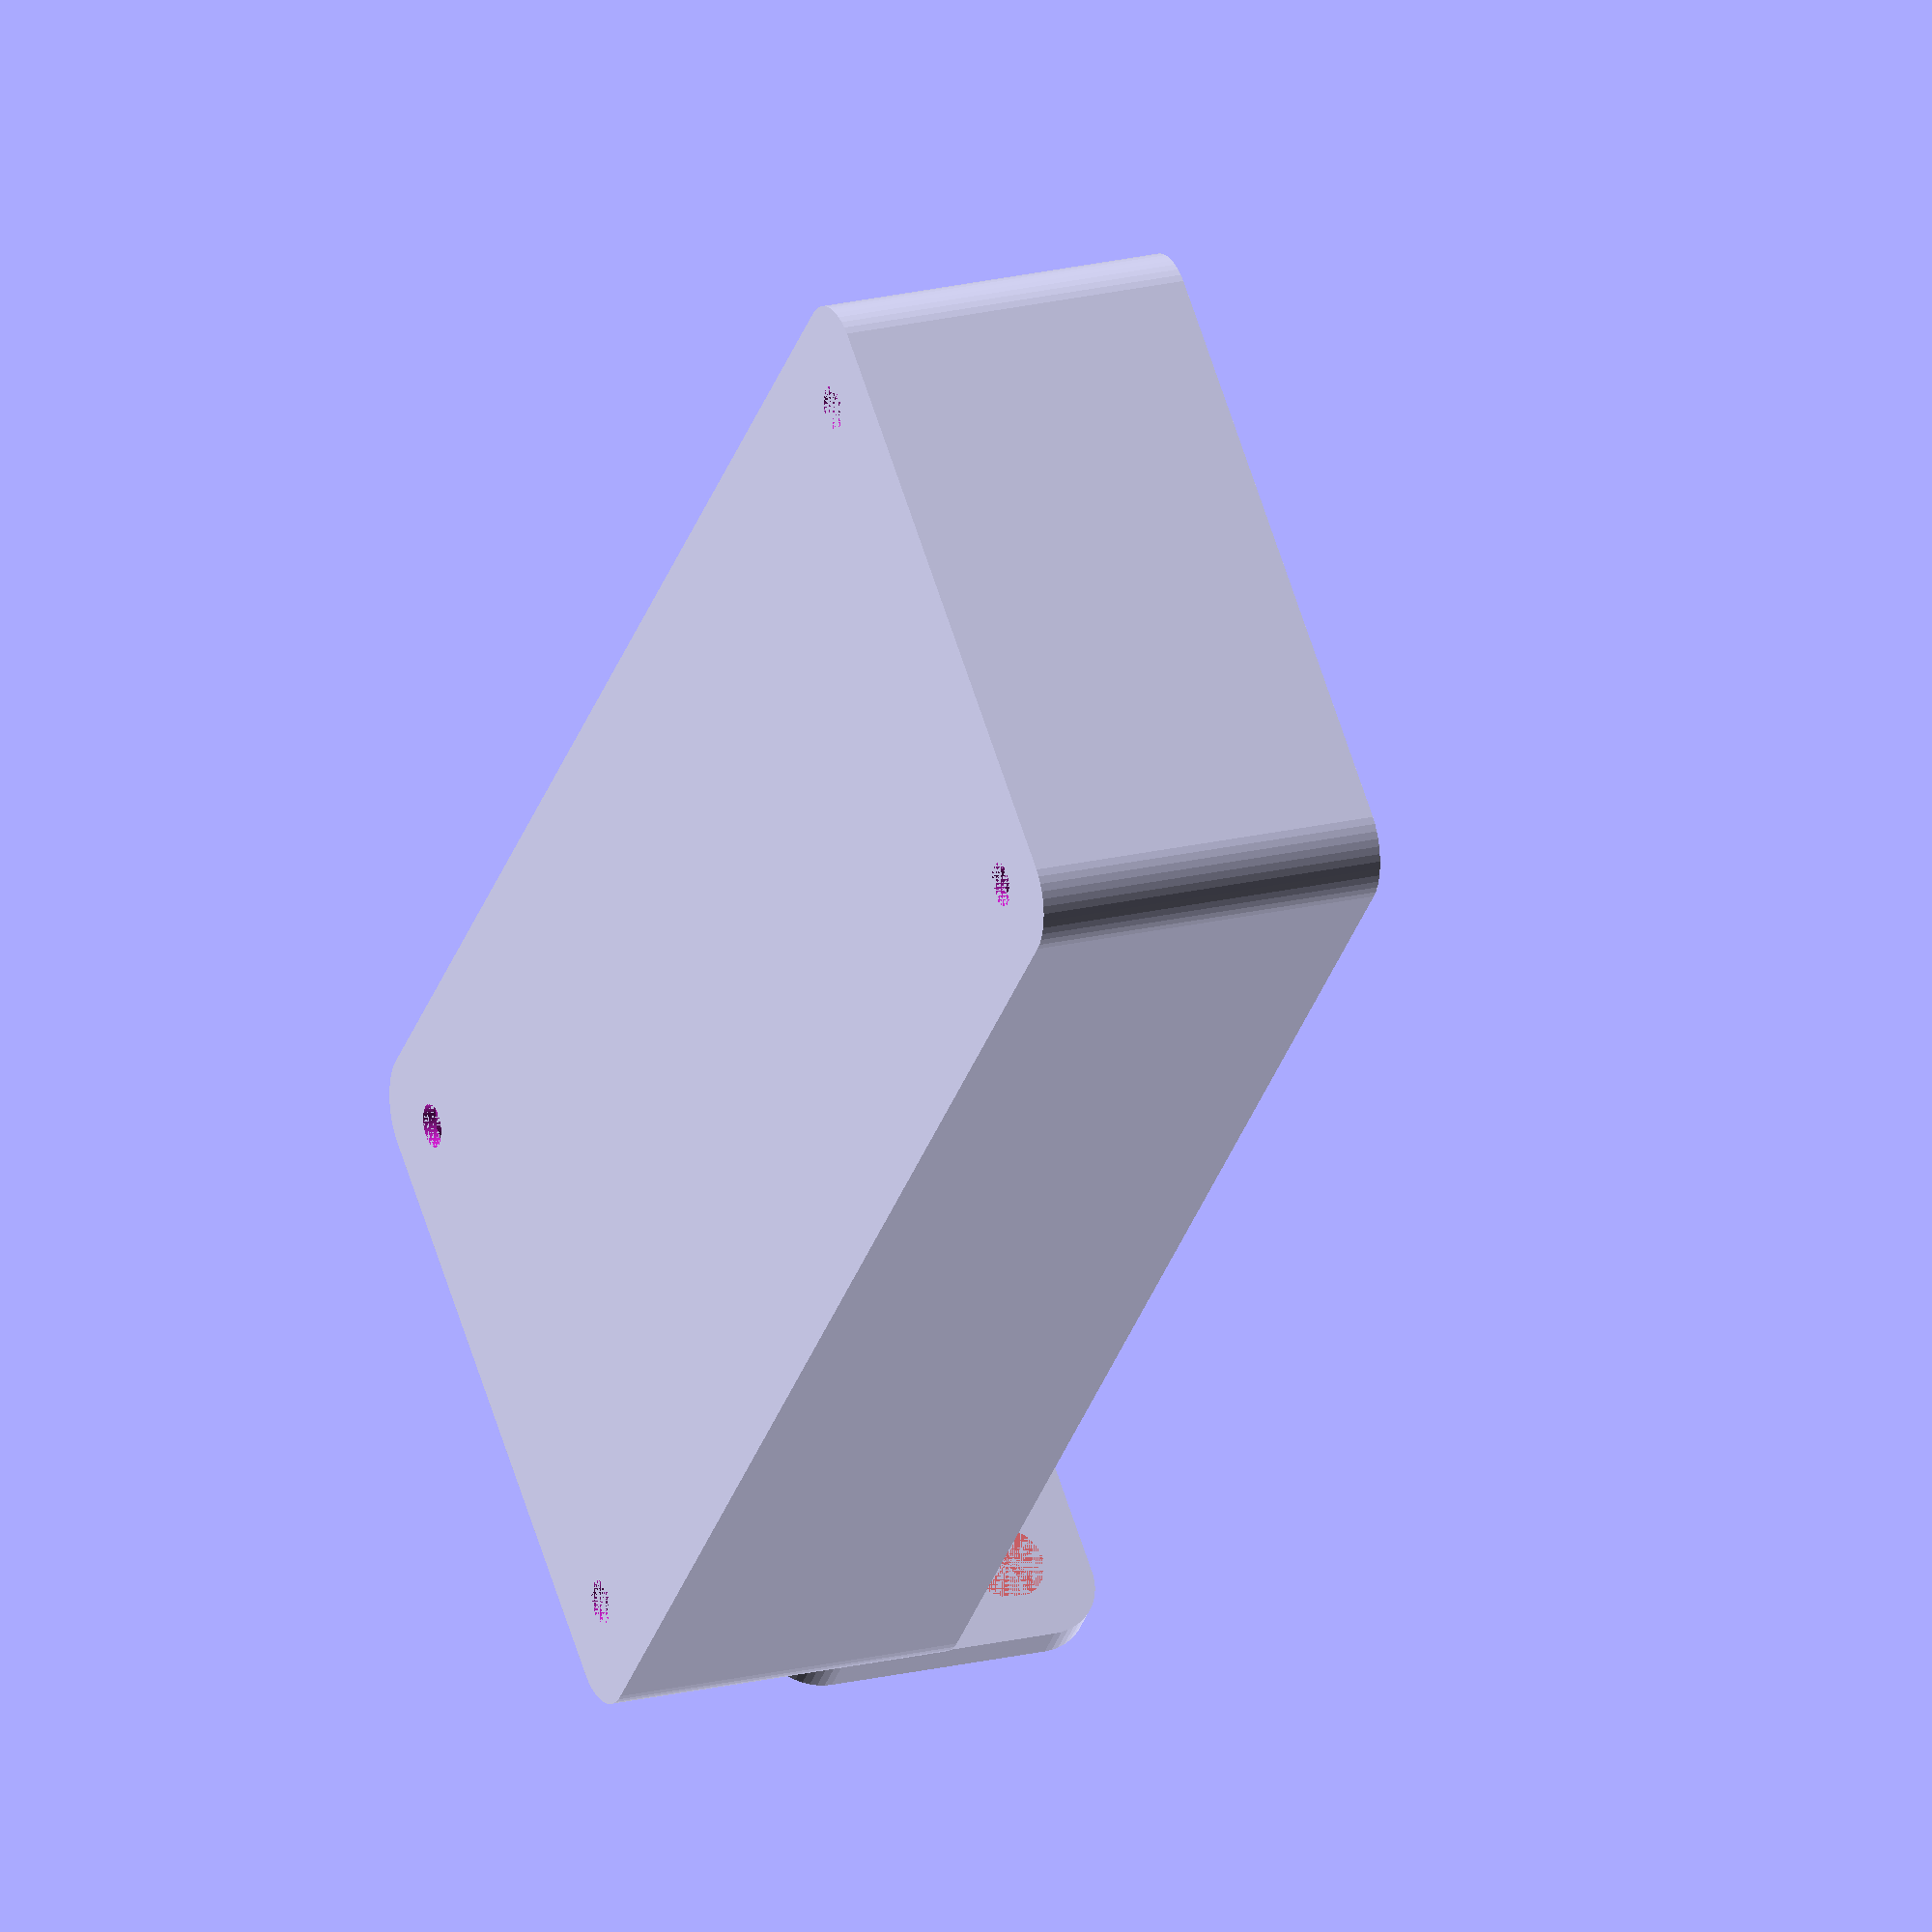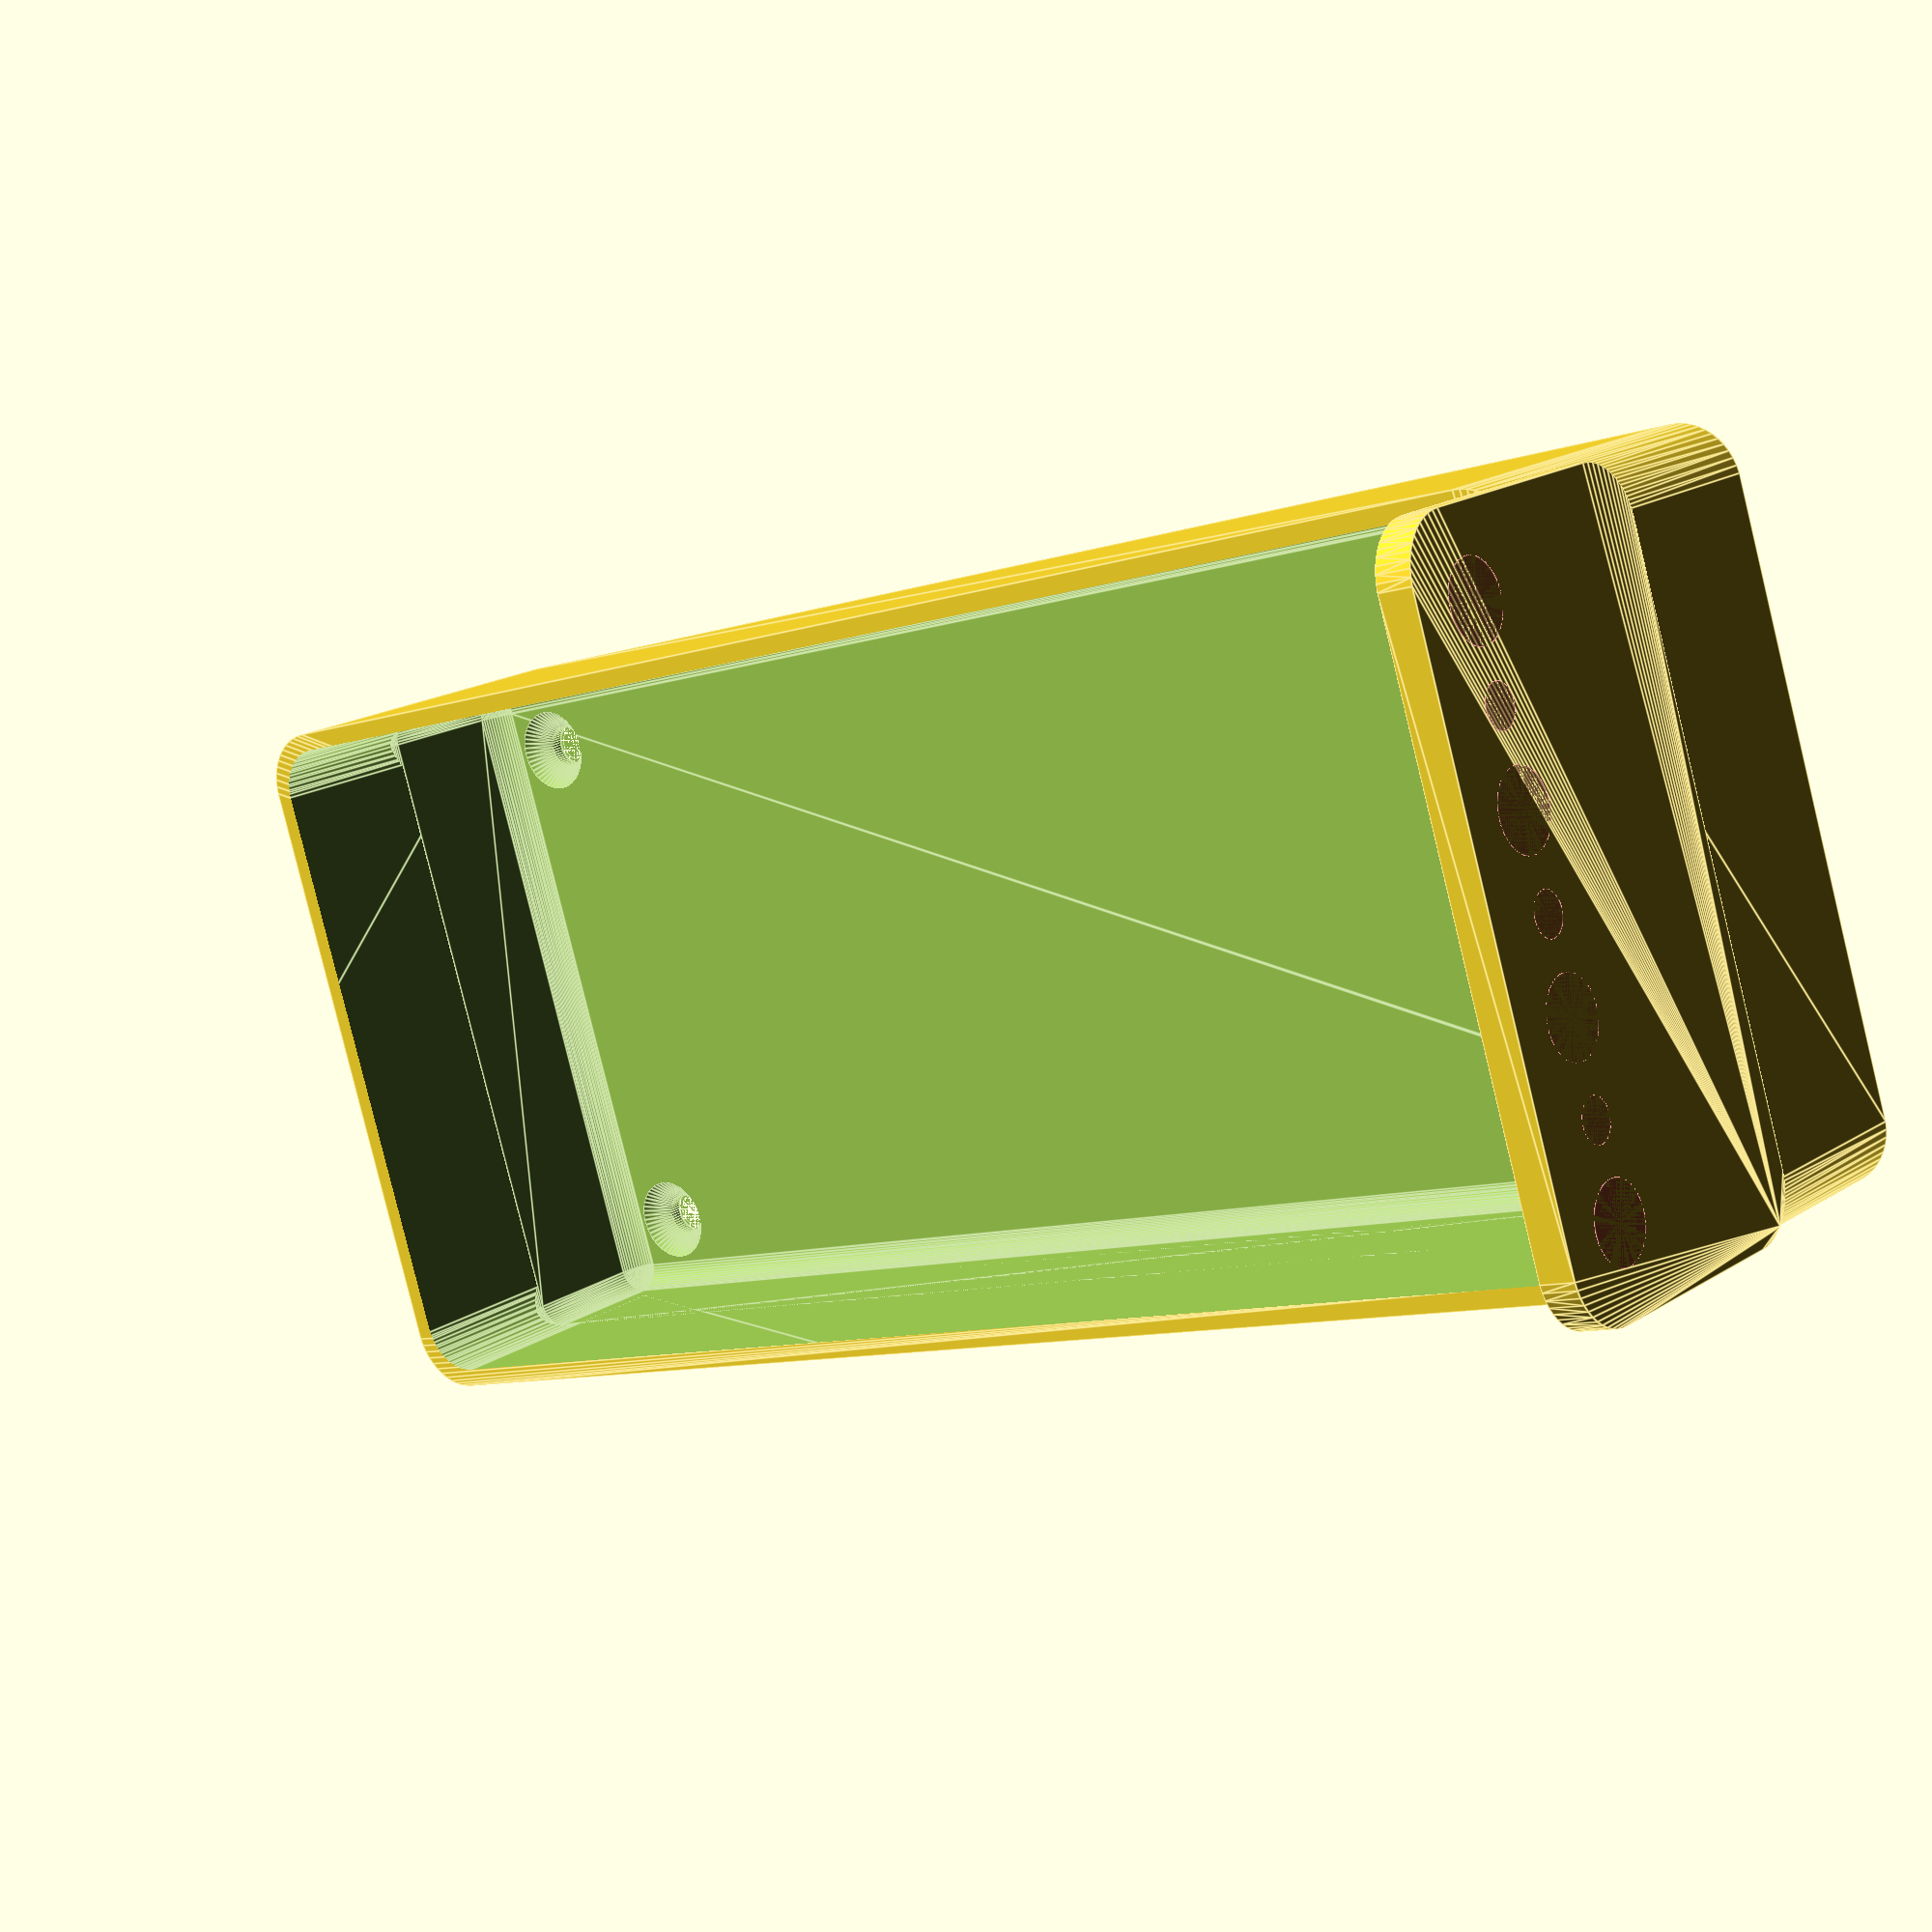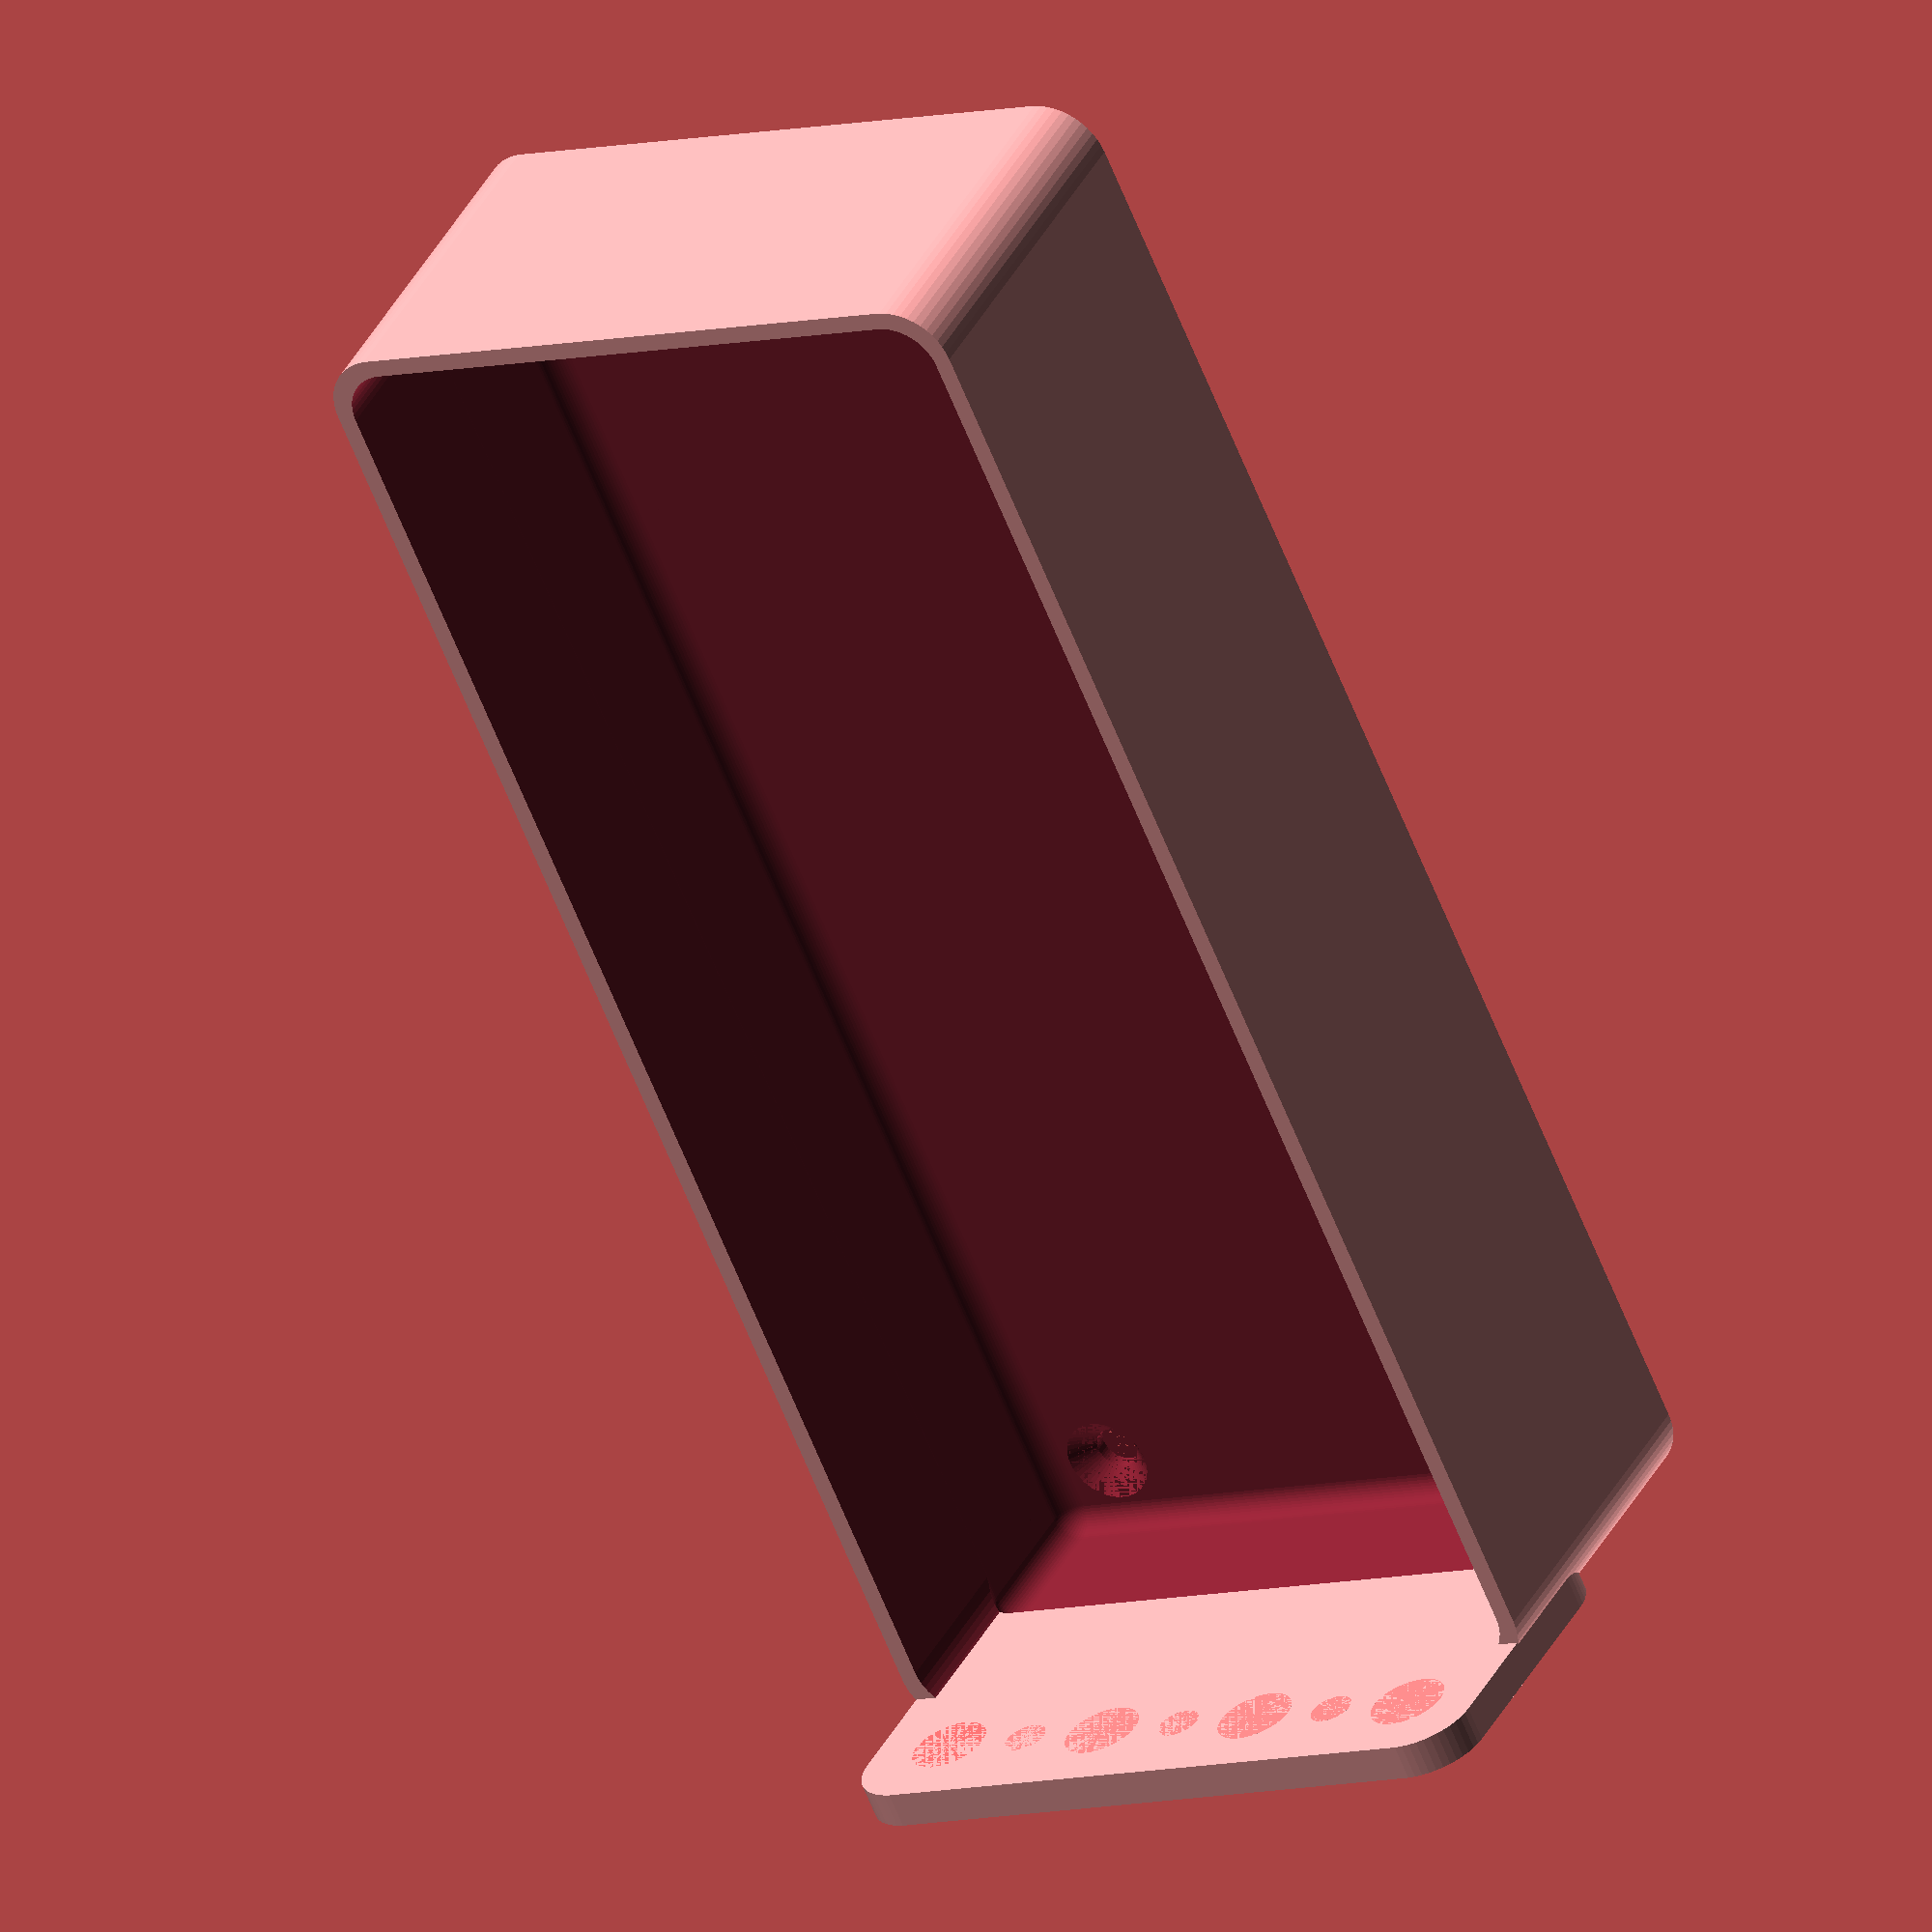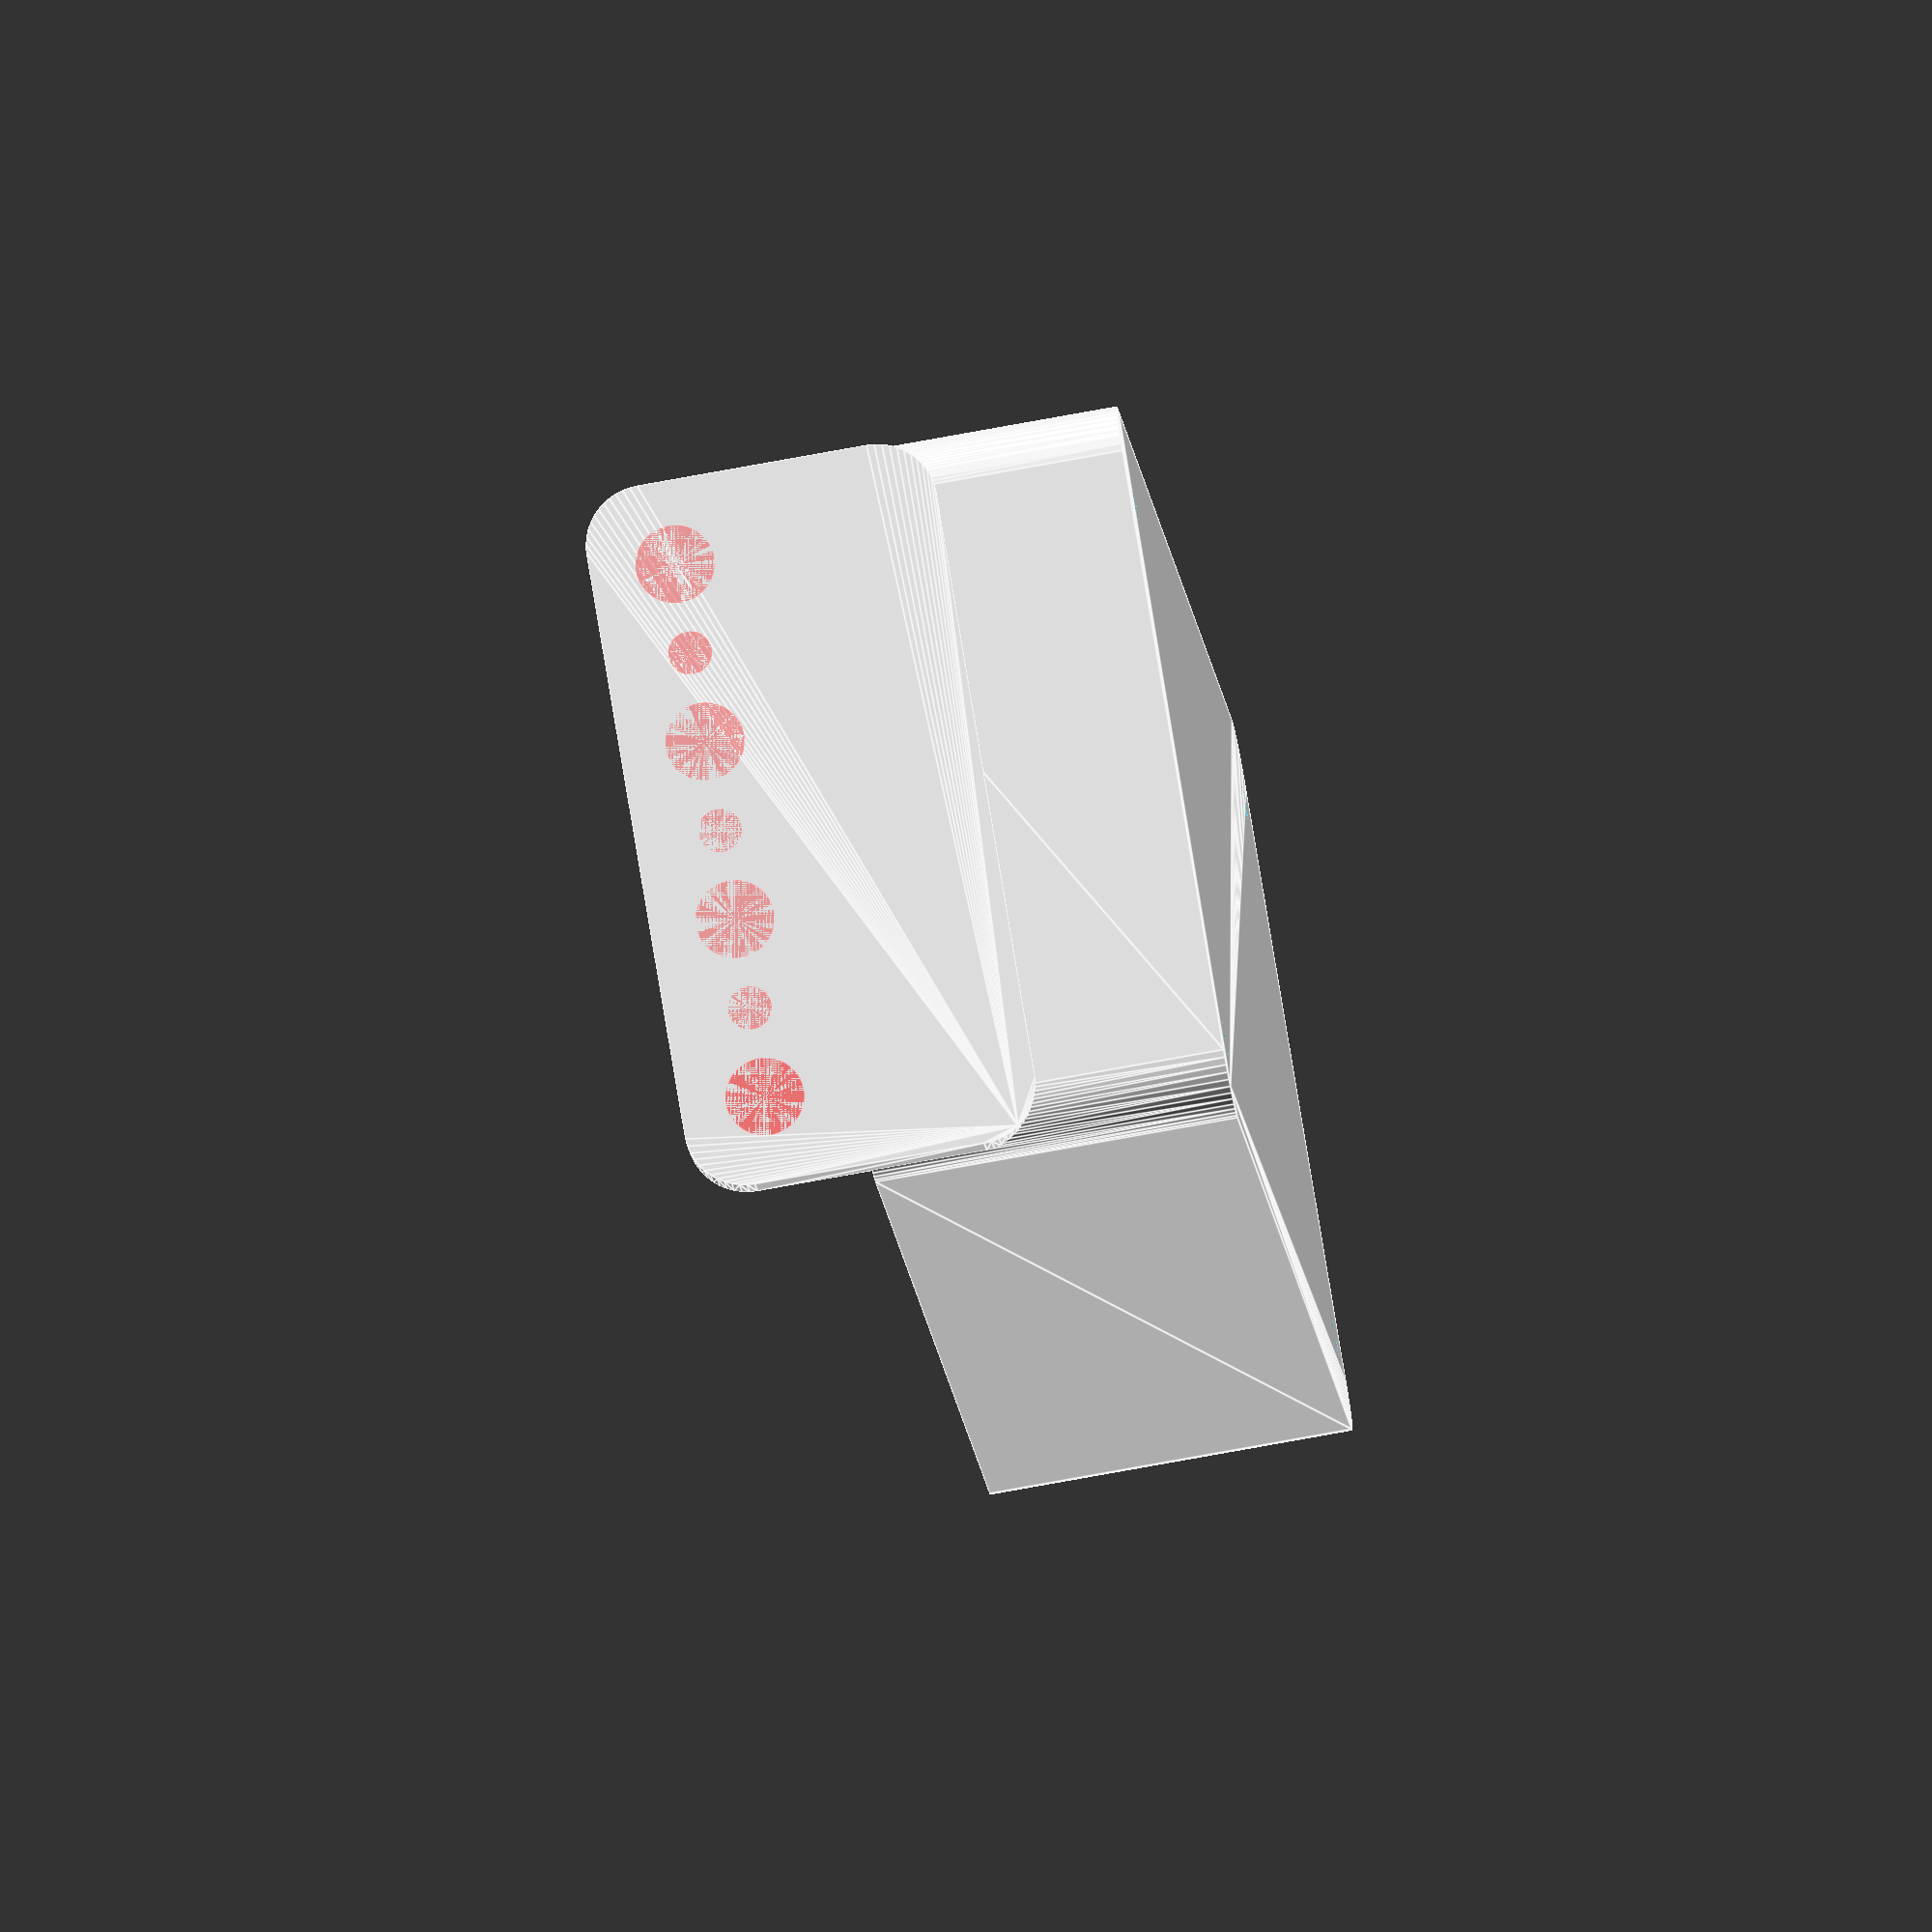
<openscad>
$fn = 50;


difference() {
	union() {
		difference() {
			union() {
				hull() {
					translate(v = [-25.0000000000, 62.5000000000, 0]) {
						cylinder(h = 30, r = 5);
					}
					translate(v = [25.0000000000, 62.5000000000, 0]) {
						cylinder(h = 30, r = 5);
					}
					translate(v = [-25.0000000000, -62.5000000000, 0]) {
						cylinder(h = 30, r = 5);
					}
					translate(v = [25.0000000000, -62.5000000000, 0]) {
						cylinder(h = 30, r = 5);
					}
				}
			}
			union() {
				translate(v = [-22.5000000000, -60.0000000000, 3]) {
					rotate(a = [0, 0, 0]) {
						difference() {
							union() {
								translate(v = [0, 0, -3.0000000000]) {
									cylinder(h = 3, r = 1.5000000000);
								}
								translate(v = [0, 0, -1.9000000000]) {
									cylinder(h = 1.9000000000, r1 = 1.8000000000, r2 = 3.6000000000);
								}
								cylinder(h = 250, r = 3.6000000000);
								translate(v = [0, 0, -3.0000000000]) {
									cylinder(h = 3, r = 1.8000000000);
								}
								translate(v = [0, 0, -3.0000000000]) {
									cylinder(h = 3, r = 1.5000000000);
								}
							}
							union();
						}
					}
				}
				translate(v = [22.5000000000, -60.0000000000, 3]) {
					rotate(a = [0, 0, 0]) {
						difference() {
							union() {
								translate(v = [0, 0, -3.0000000000]) {
									cylinder(h = 3, r = 1.5000000000);
								}
								translate(v = [0, 0, -1.9000000000]) {
									cylinder(h = 1.9000000000, r1 = 1.8000000000, r2 = 3.6000000000);
								}
								cylinder(h = 250, r = 3.6000000000);
								translate(v = [0, 0, -3.0000000000]) {
									cylinder(h = 3, r = 1.8000000000);
								}
								translate(v = [0, 0, -3.0000000000]) {
									cylinder(h = 3, r = 1.5000000000);
								}
							}
							union();
						}
					}
				}
				translate(v = [-22.5000000000, 60.0000000000, 3]) {
					rotate(a = [0, 0, 0]) {
						difference() {
							union() {
								translate(v = [0, 0, -3.0000000000]) {
									cylinder(h = 3, r = 1.5000000000);
								}
								translate(v = [0, 0, -1.9000000000]) {
									cylinder(h = 1.9000000000, r1 = 1.8000000000, r2 = 3.6000000000);
								}
								cylinder(h = 250, r = 3.6000000000);
								translate(v = [0, 0, -3.0000000000]) {
									cylinder(h = 3, r = 1.8000000000);
								}
								translate(v = [0, 0, -3.0000000000]) {
									cylinder(h = 3, r = 1.5000000000);
								}
							}
							union();
						}
					}
				}
				translate(v = [22.5000000000, 60.0000000000, 3]) {
					rotate(a = [0, 0, 0]) {
						difference() {
							union() {
								translate(v = [0, 0, -3.0000000000]) {
									cylinder(h = 3, r = 1.5000000000);
								}
								translate(v = [0, 0, -1.9000000000]) {
									cylinder(h = 1.9000000000, r1 = 1.8000000000, r2 = 3.6000000000);
								}
								cylinder(h = 250, r = 3.6000000000);
								translate(v = [0, 0, -3.0000000000]) {
									cylinder(h = 3, r = 1.8000000000);
								}
								translate(v = [0, 0, -3.0000000000]) {
									cylinder(h = 3, r = 1.5000000000);
								}
							}
							union();
						}
					}
				}
				translate(v = [0, 0, 2.9925000000]) {
					hull() {
						union() {
							translate(v = [-24.5000000000, 62.0000000000, 4]) {
								cylinder(h = 67, r = 4);
							}
							translate(v = [-24.5000000000, 62.0000000000, 4]) {
								sphere(r = 4);
							}
							translate(v = [-24.5000000000, 62.0000000000, 71]) {
								sphere(r = 4);
							}
						}
						union() {
							translate(v = [24.5000000000, 62.0000000000, 4]) {
								cylinder(h = 67, r = 4);
							}
							translate(v = [24.5000000000, 62.0000000000, 4]) {
								sphere(r = 4);
							}
							translate(v = [24.5000000000, 62.0000000000, 71]) {
								sphere(r = 4);
							}
						}
						union() {
							translate(v = [-24.5000000000, -62.0000000000, 4]) {
								cylinder(h = 67, r = 4);
							}
							translate(v = [-24.5000000000, -62.0000000000, 4]) {
								sphere(r = 4);
							}
							translate(v = [-24.5000000000, -62.0000000000, 71]) {
								sphere(r = 4);
							}
						}
						union() {
							translate(v = [24.5000000000, -62.0000000000, 4]) {
								cylinder(h = 67, r = 4);
							}
							translate(v = [24.5000000000, -62.0000000000, 4]) {
								sphere(r = 4);
							}
							translate(v = [24.5000000000, -62.0000000000, 71]) {
								sphere(r = 4);
							}
						}
					}
				}
			}
		}
		union() {
			translate(v = [0, 67.5000000000, 30]) {
				rotate(a = [90, 0, 0]) {
					hull() {
						translate(v = [-24.5000000000, 9.5000000000, 0]) {
							cylinder(h = 3, r = 5);
						}
						translate(v = [24.5000000000, 9.5000000000, 0]) {
							cylinder(h = 3, r = 5);
						}
						translate(v = [-24.5000000000, -9.5000000000, 0]) {
							cylinder(h = 3, r = 5);
						}
						translate(v = [24.5000000000, -9.5000000000, 0]) {
							cylinder(h = 3, r = 5);
						}
					}
				}
			}
		}
	}
	union() {
		translate(v = [0, 0, 2.9925000000]) {
			hull() {
				union() {
					translate(v = [-26.5000000000, 64.0000000000, 2]) {
						cylinder(h = 11, r = 2);
					}
					translate(v = [-26.5000000000, 64.0000000000, 2]) {
						sphere(r = 2);
					}
					translate(v = [-26.5000000000, 64.0000000000, 13]) {
						sphere(r = 2);
					}
				}
				union() {
					translate(v = [26.5000000000, 64.0000000000, 2]) {
						cylinder(h = 11, r = 2);
					}
					translate(v = [26.5000000000, 64.0000000000, 2]) {
						sphere(r = 2);
					}
					translate(v = [26.5000000000, 64.0000000000, 13]) {
						sphere(r = 2);
					}
				}
				union() {
					translate(v = [-26.5000000000, -64.0000000000, 2]) {
						cylinder(h = 11, r = 2);
					}
					translate(v = [-26.5000000000, -64.0000000000, 2]) {
						sphere(r = 2);
					}
					translate(v = [-26.5000000000, -64.0000000000, 13]) {
						sphere(r = 2);
					}
				}
				union() {
					translate(v = [26.5000000000, -64.0000000000, 2]) {
						cylinder(h = 11, r = 2);
					}
					translate(v = [26.5000000000, -64.0000000000, 2]) {
						sphere(r = 2);
					}
					translate(v = [26.5000000000, -64.0000000000, 13]) {
						sphere(r = 2);
					}
				}
			}
		}
		#translate(v = [-22.5000000000, 67.5000000000, 37.5000000000]) {
			rotate(a = [90, 0, 0]) {
				cylinder(h = 3, r = 3.2500000000);
			}
		}
		#translate(v = [-15.0000000000, 67.5000000000, 37.5000000000]) {
			rotate(a = [90, 0, 0]) {
				cylinder(h = 3, r = 1.8000000000);
			}
		}
		#translate(v = [-7.5000000000, 67.5000000000, 37.5000000000]) {
			rotate(a = [90, 0, 0]) {
				cylinder(h = 3, r = 3.2500000000);
			}
		}
		#translate(v = [0.0000000000, 67.5000000000, 37.5000000000]) {
			rotate(a = [90, 0, 0]) {
				cylinder(h = 3, r = 1.8000000000);
			}
		}
		#translate(v = [7.5000000000, 67.5000000000, 37.5000000000]) {
			rotate(a = [90, 0, 0]) {
				cylinder(h = 3, r = 3.2500000000);
			}
		}
		#translate(v = [15.0000000000, 67.5000000000, 37.5000000000]) {
			rotate(a = [90, 0, 0]) {
				cylinder(h = 3, r = 1.8000000000);
			}
		}
		#translate(v = [22.5000000000, 67.5000000000, 37.5000000000]) {
			rotate(a = [90, 0, 0]) {
				cylinder(h = 3, r = 3.2500000000);
			}
		}
		#translate(v = [22.5000000000, 67.5000000000, 37.5000000000]) {
			rotate(a = [90, 0, 0]) {
				cylinder(h = 3, r = 3.2500000000);
			}
		}
	}
}
</openscad>
<views>
elev=339.5 azim=138.3 roll=245.9 proj=o view=wireframe
elev=342.2 azim=72.3 roll=38.6 proj=p view=edges
elev=141.6 azim=336.1 roll=155.1 proj=o view=solid
elev=257.5 azim=335.4 roll=79.7 proj=o view=edges
</views>
